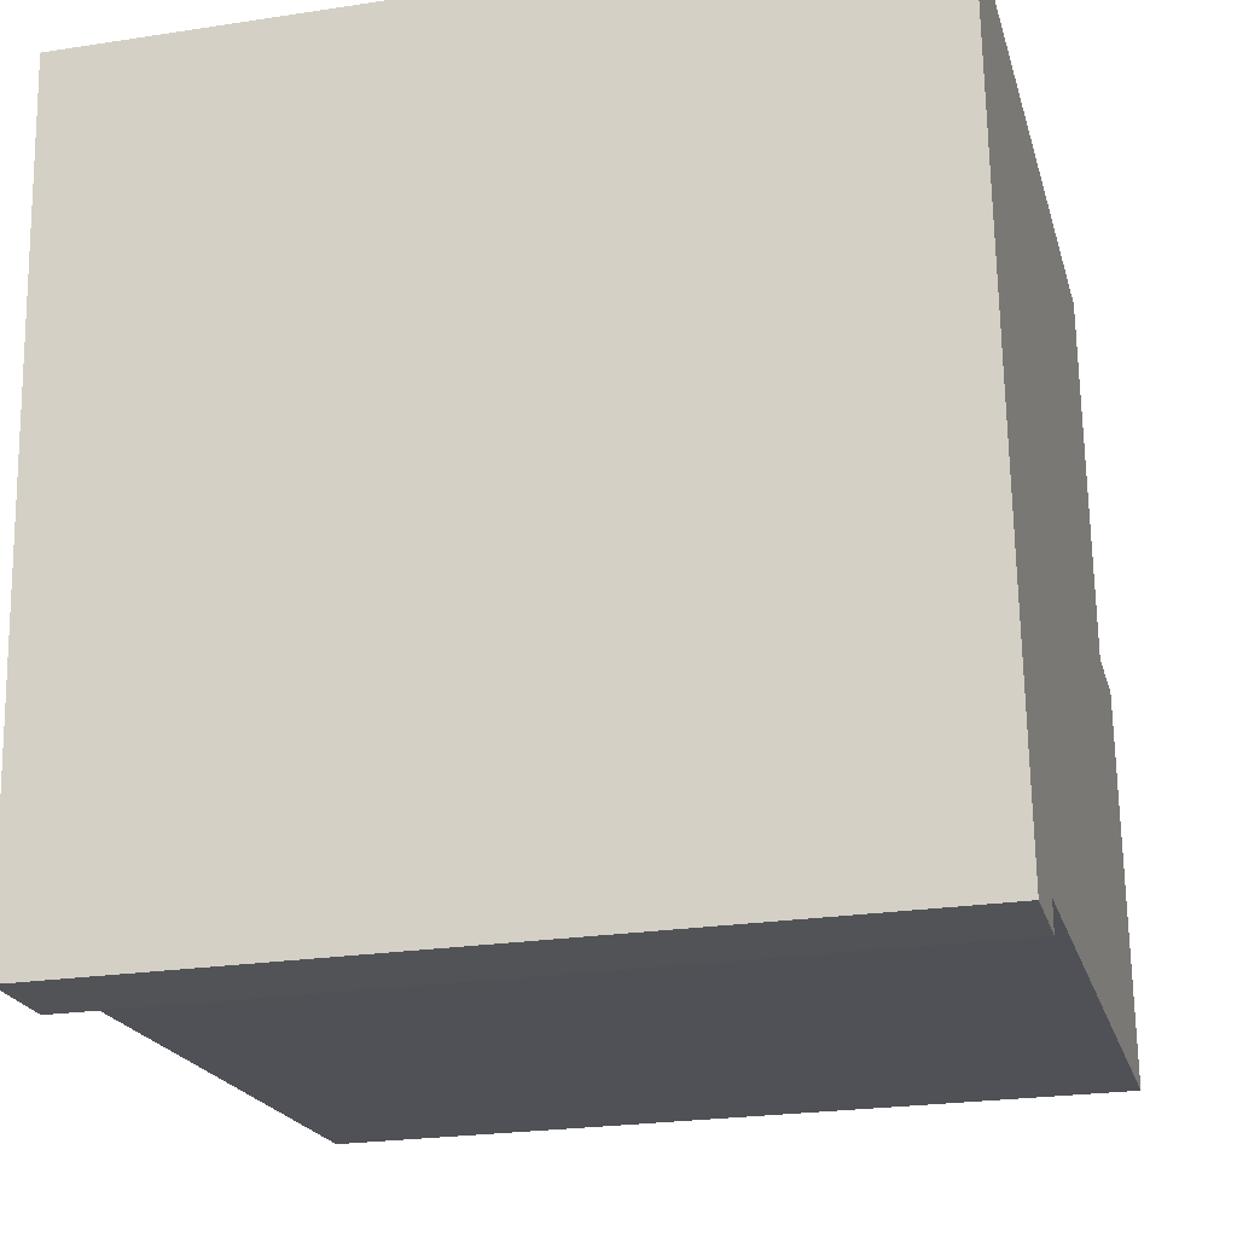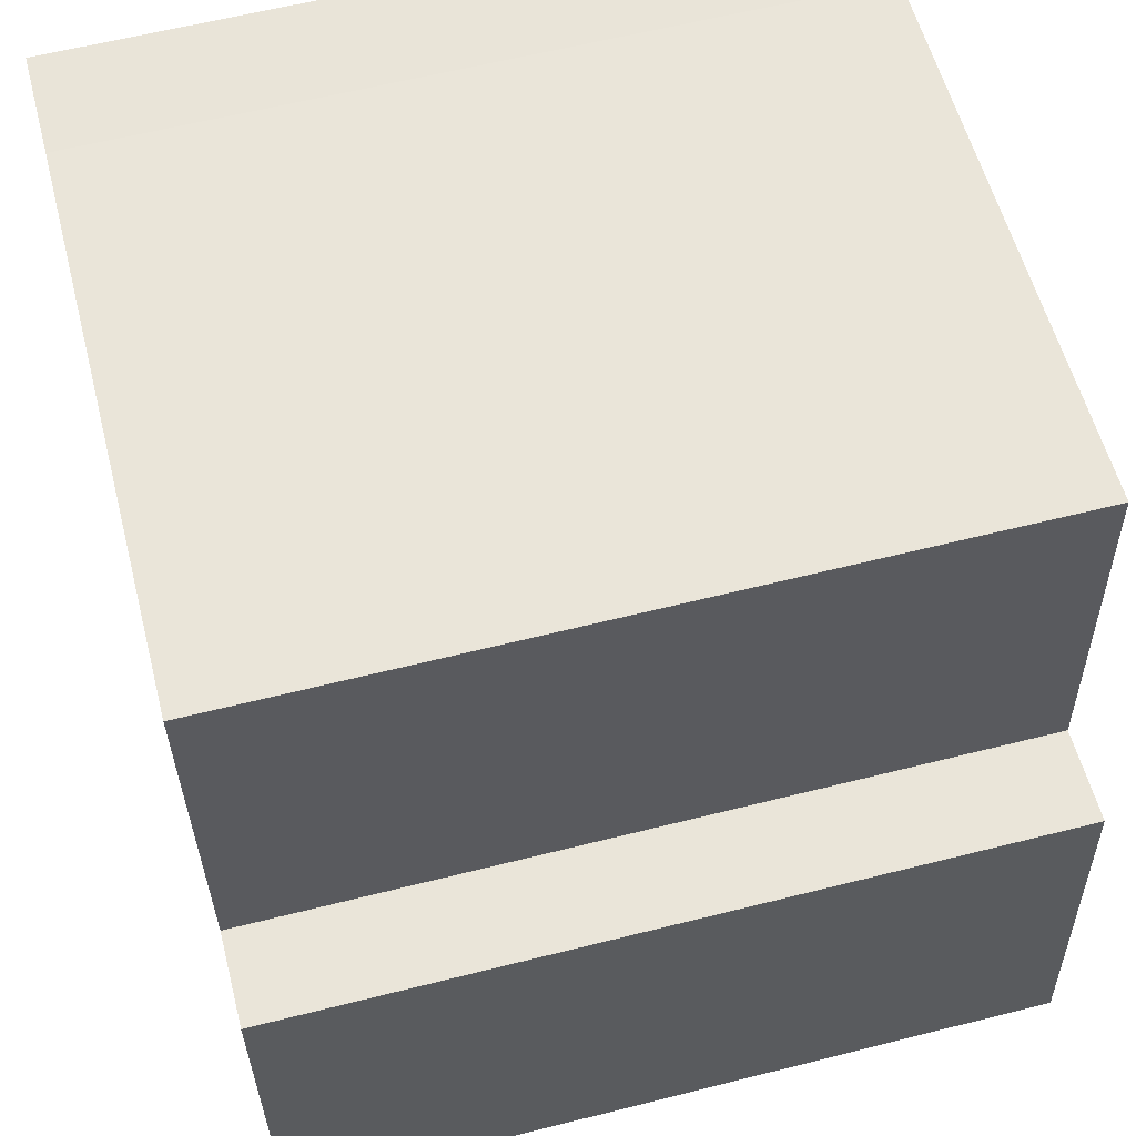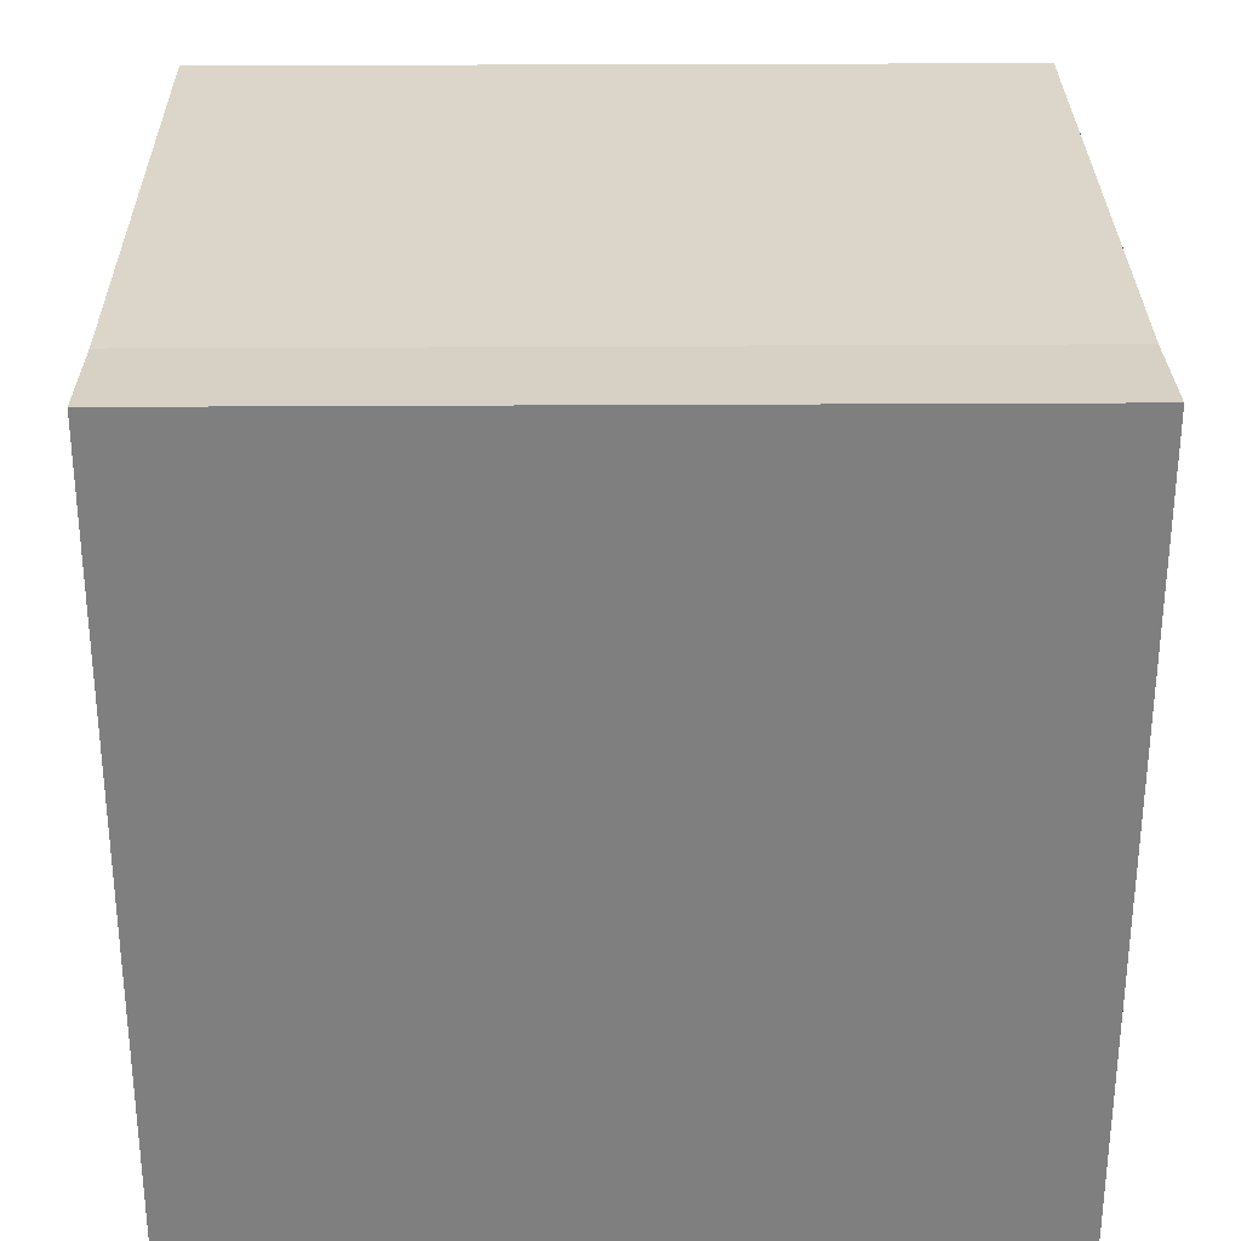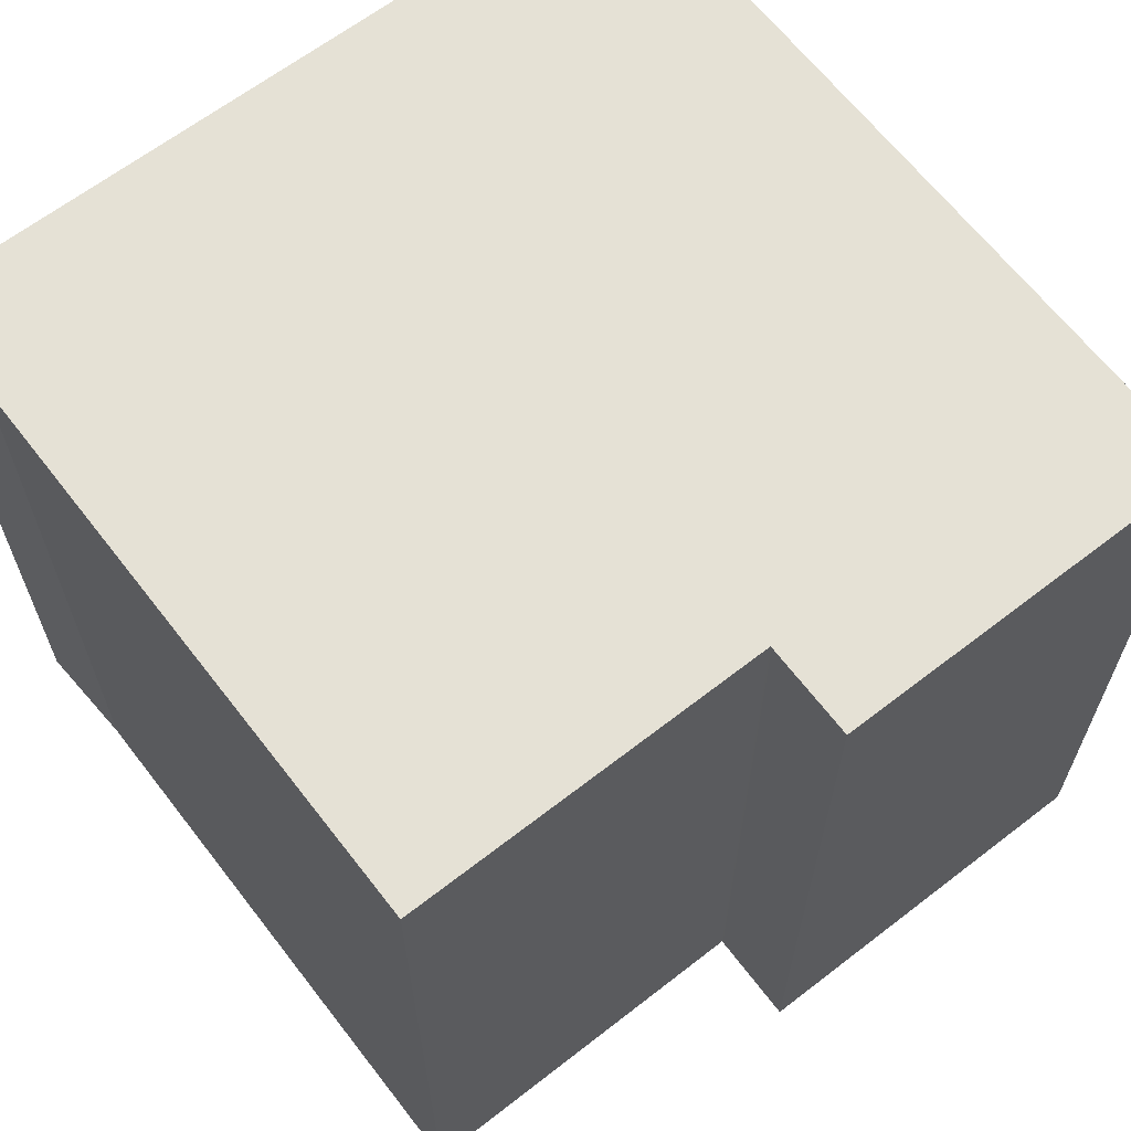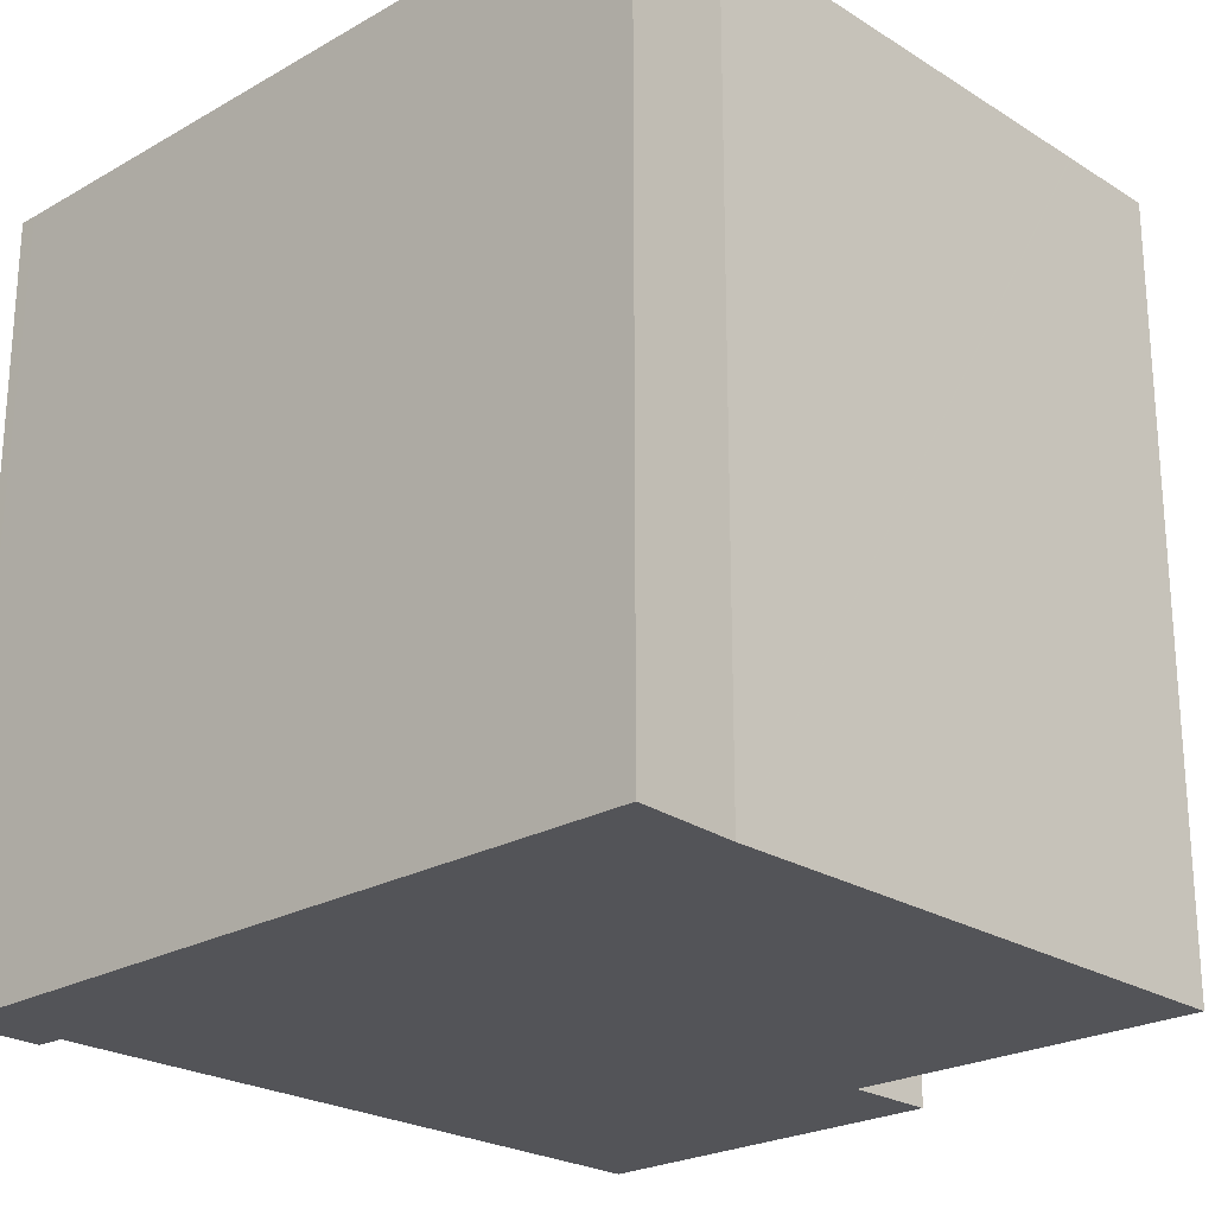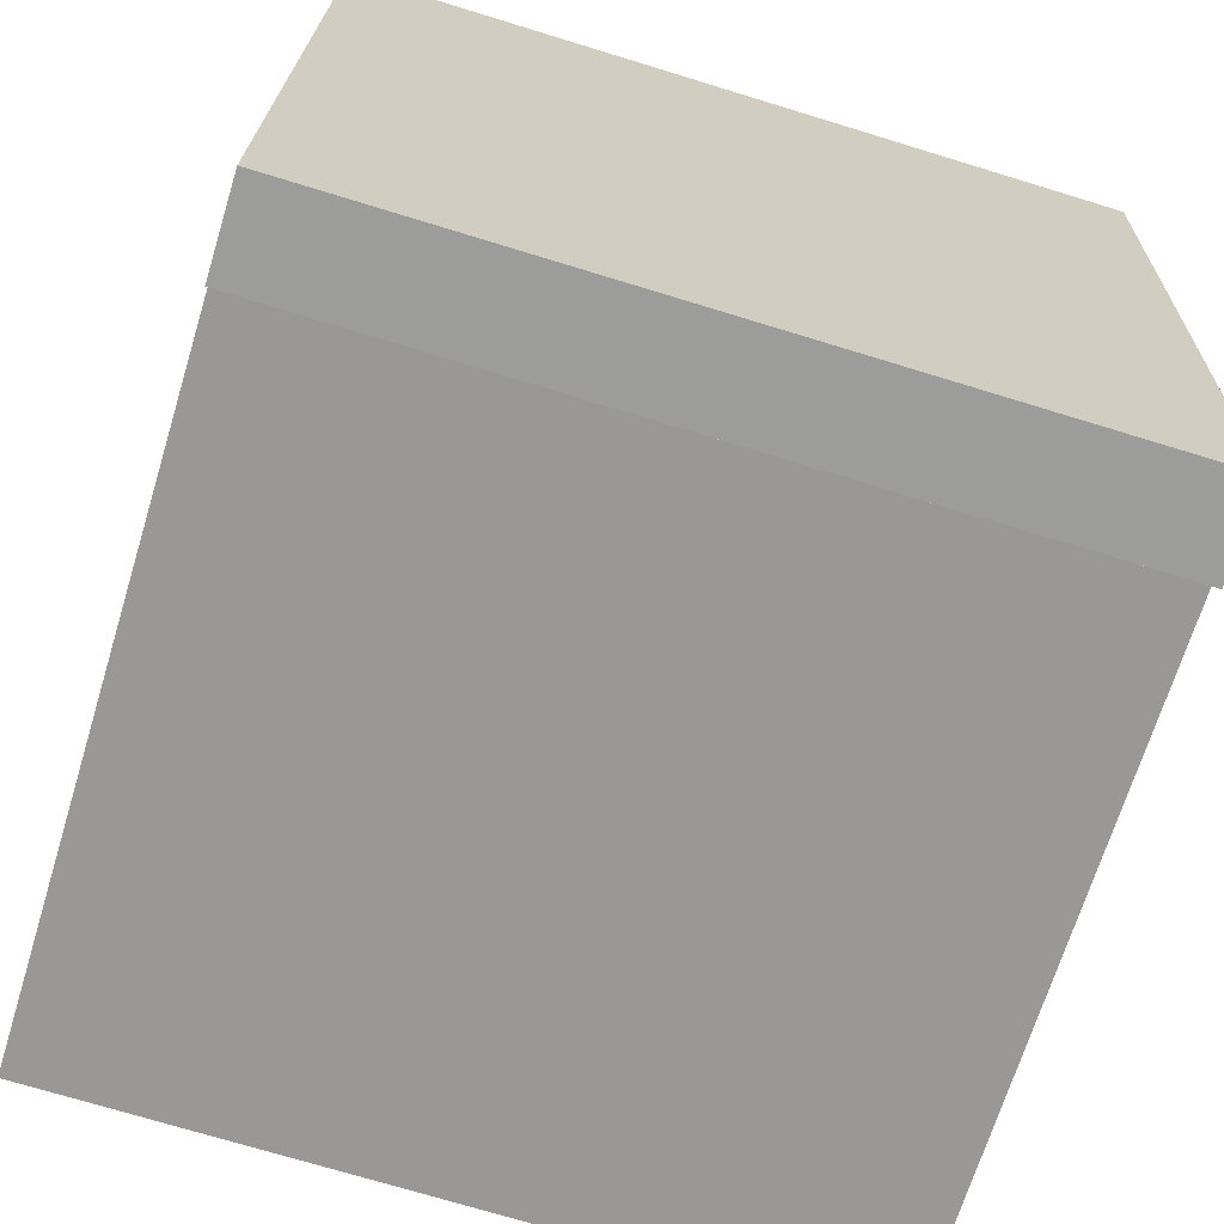
<metadata>
{"format":"obj","ext":"obj","renderer":"f3d","projection":"perspective","resolution":1024,"background":"white","views":[{"elev":-24.4,"azim":-75.9,"up":"+Z"},{"elev":61.0,"azim":75.6,"up":"+Z"},{"elev":26.1,"azim":-90.6,"up":"+Z"},{"elev":64.9,"azim":48.3,"up":"+Y"},{"elev":-23.6,"azim":-50.4,"up":"+Y"},{"elev":-72.6,"azim":-107.0,"up":"+Z"}]}
</metadata>
<code>
v  10.56 9.891 -6.977
v  9.17 9.891 -4.16
v  10.37 9.891 -4.067
v  9.152 9.891 -4.161
v  8.862 9.891 0.485
v  7.489 9.891 0.441
v  8.859 9.891 0.536
v  7.475 9.891 0.44
v  1.39 9.891 0.016
v  10.7 9.891 -8.991
v  1.888 9.891 -9.612
v  0 9.891 6.056e-16
v  0.705 9.891 -9.796
v  1.889 9.891 -9.712
v  1.892 9.891 -9.975
v  0.722 9.891 -10.03
v  1.892 6.108e-16 -9.975
v  1.889 5.947e-16 -9.712
v  1.888 5.886e-16 -9.612
v  8.859 -3.282e-17 0.536
v  9.152 2.548e-16 -4.161
v  8.862 -2.97e-17 0.485
v  10.37 2.49e-16 -4.067
v  10.7 5.505e-16 -8.991
v  10.56 4.272e-16 -6.977
v  0.722 6.141e-16 -10.03
v  0 0 0
v  0.705 5.998e-16 -9.796
v  1.39 -9.797e-19 0.016
v  7.475 -2.694e-17 0.44
v  7.489 -2.7e-17 0.441
v  9.17 2.547e-16 -4.16
g defaultobject
f 1 2 3
f 2 1 4
f 5 6 7
f 6 5 4
f 6 4 8
f 8 4 9
f 9 4 1
f 9 1 10
f 9 10 11
f 9 11 12
f 12 11 13
f 13 11 14
f 13 14 15
f 13 15 16
f 14 17 15
f 17 14 11
f 17 11 18
f 18 11 19
f 20 5 7
f 5 20 4
f 4 20 21
f 21 20 22
f 23 1 3
f 1 23 10
f 10 23 24
f 24 23 25
f 17 16 15
f 16 17 26
f 24 11 10
f 11 24 19
f 26 13 16
f 13 26 12
f 12 26 27
f 27 26 28
f 27 9 12
f 9 27 29
f 29 8 9
f 8 29 6
f 6 29 7
f 7 29 30
f 7 30 20
f 20 30 31
f 21 2 4
f 2 21 32
f 32 3 2
f 3 32 23
f 25 19 24
f 19 25 23
f 19 23 26
f 26 23 28
f 28 23 32
f 28 32 21
f 28 21 27
f 27 21 29
f 29 21 22
f 29 22 20
f 29 20 30
f 30 20 31
f 18 26 17
f 26 18 19

</code>
